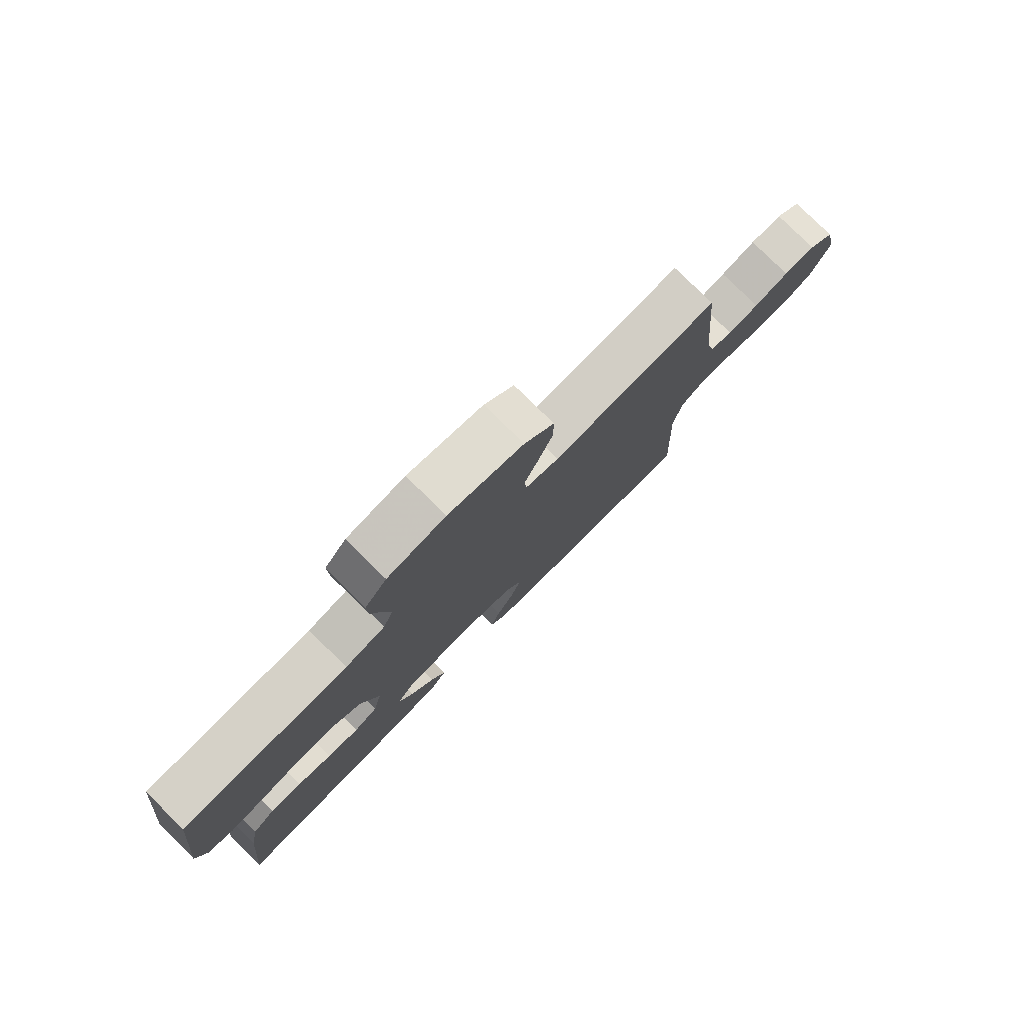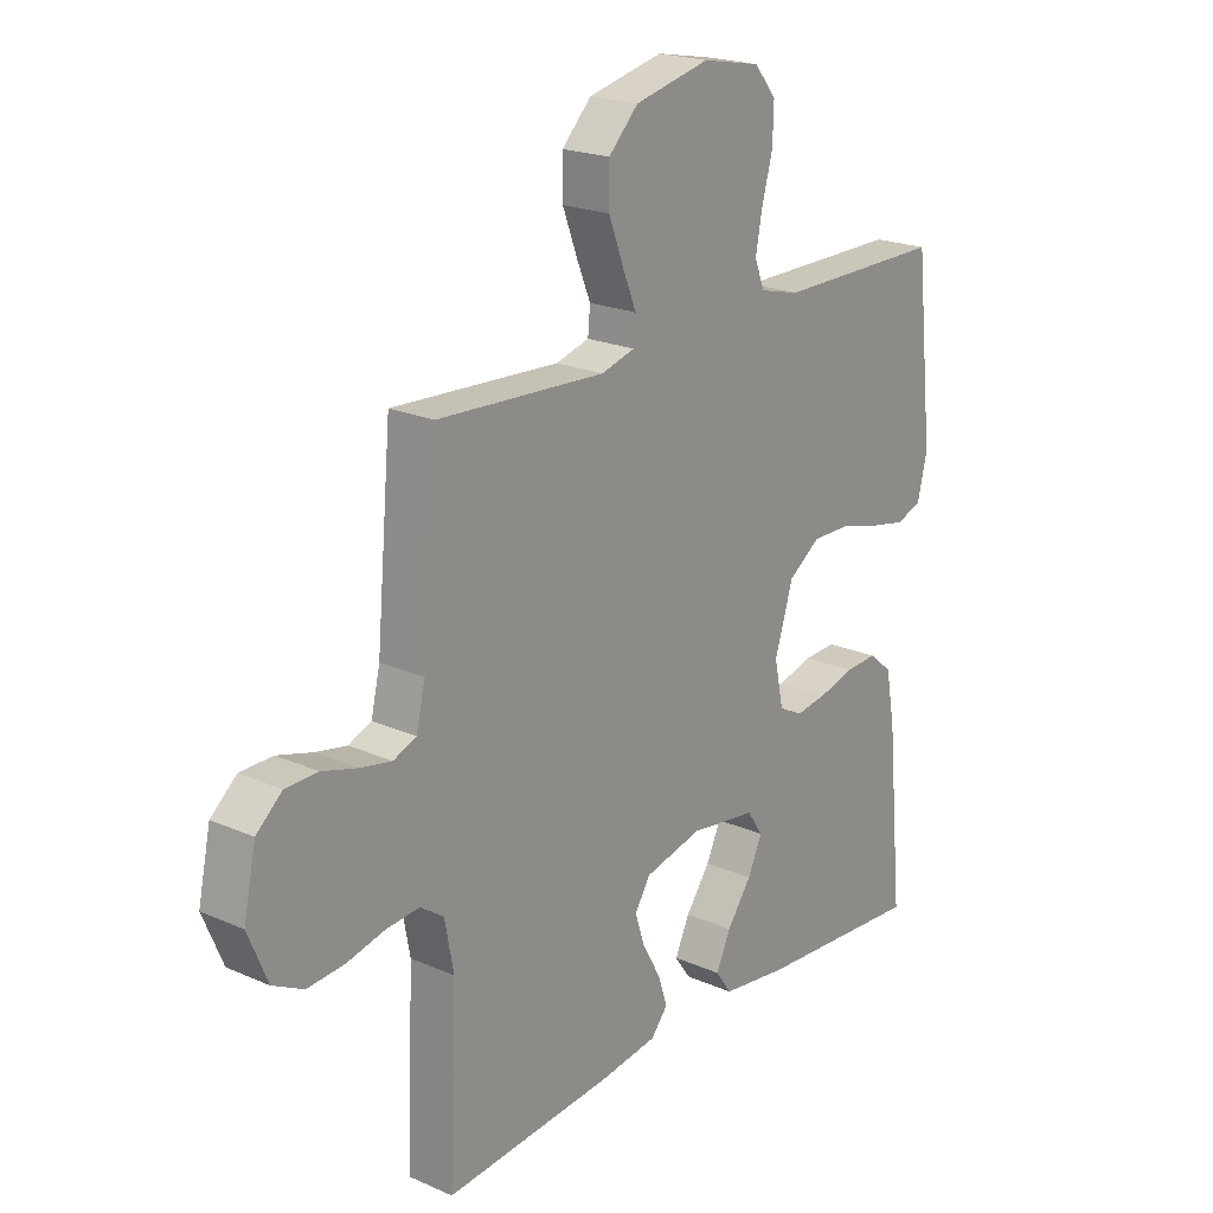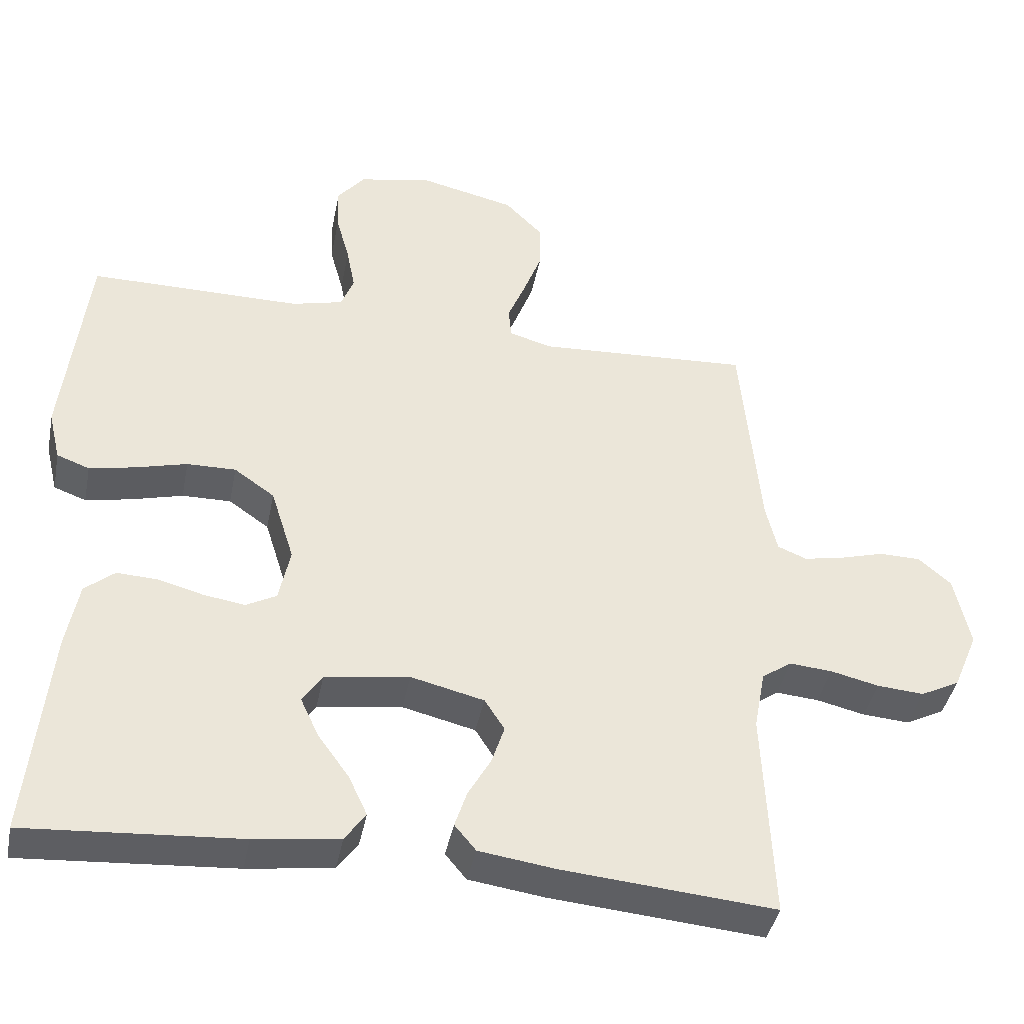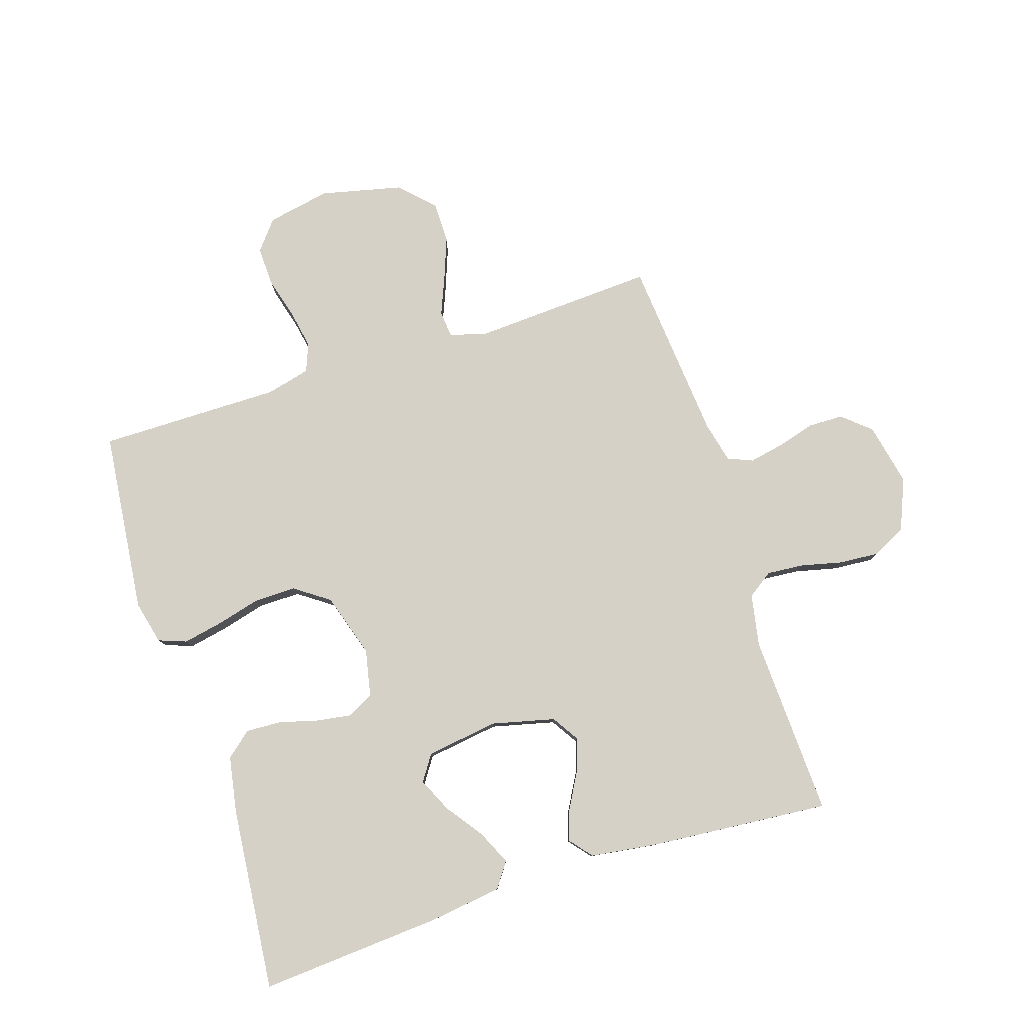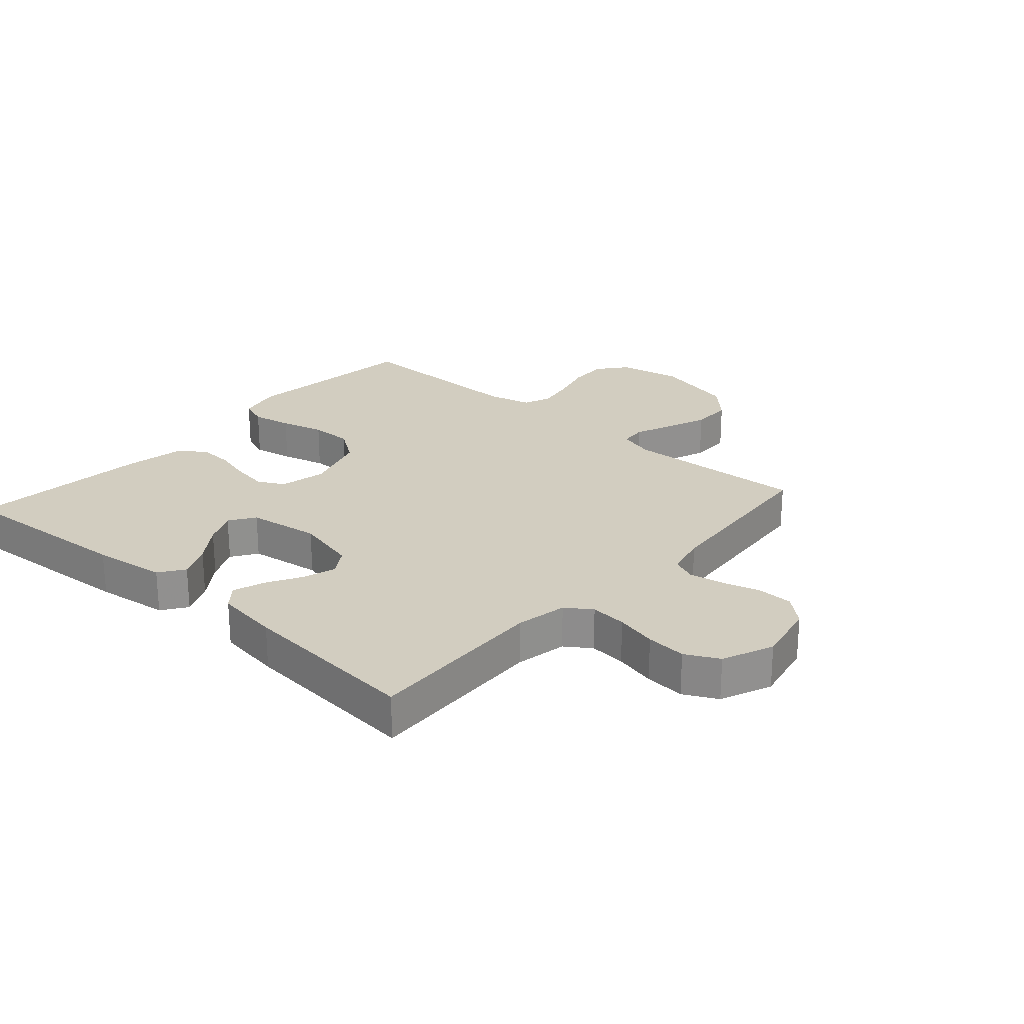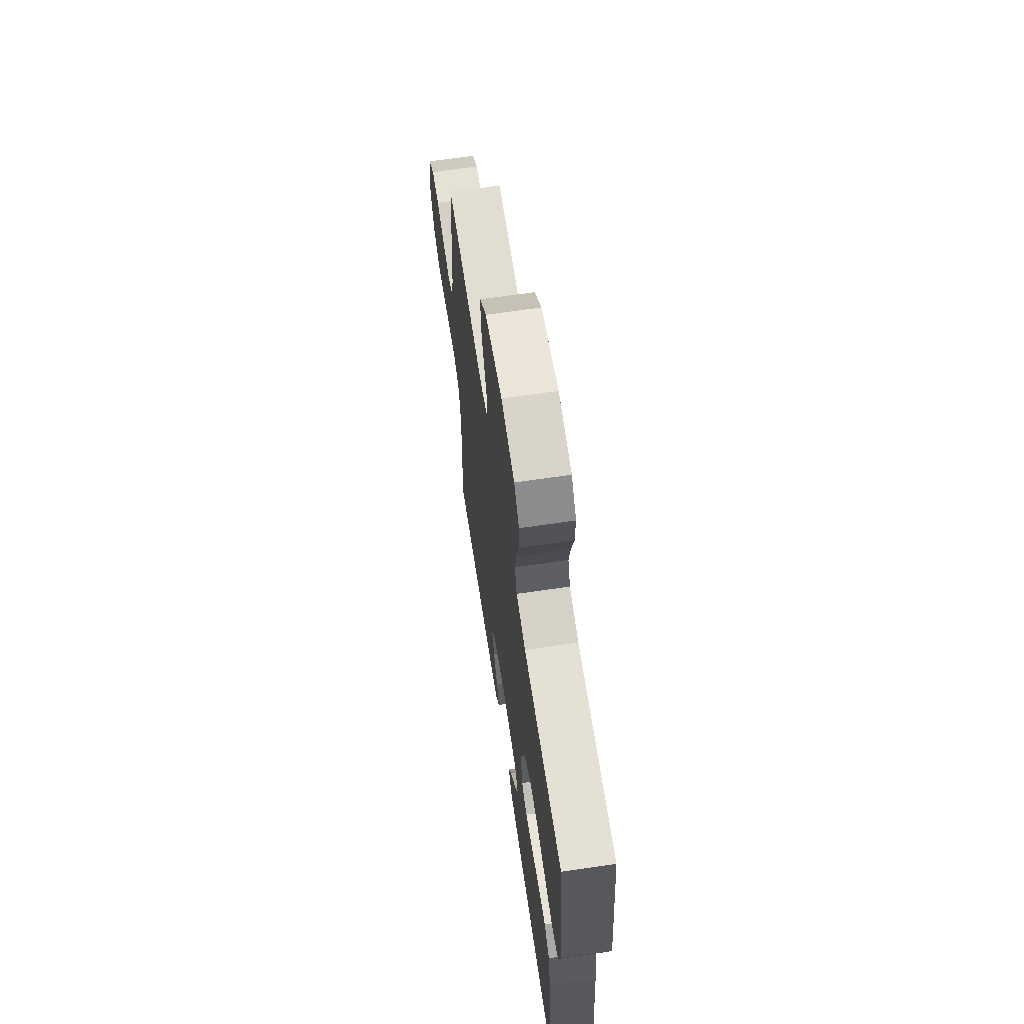
<metadata>
{"format":"obj","ext":"obj","renderer":"f3d","projection":"perspective","resolution":1024,"background":"white","views":[{"elev":79.3,"azim":134.6,"up":"+Z"},{"elev":21.0,"azim":-51.7,"up":"+Z"},{"elev":-41.1,"azim":168.9,"up":"+Z"},{"elev":79.7,"azim":162.2,"up":"+Y"},{"elev":24.5,"azim":-138.4,"up":"+Y"},{"elev":65.5,"azim":81.5,"up":"+Z"}]}
</metadata>
<code>
v -0.5 0.07 -0.5
v -0.487 0.07 -0.2
v -0.503 0.07 -0.115
v -0.545 0.07 -0.086
v -0.605 0.07 -0.091
v -0.673 0.07 -0.107
v -0.739 0.07 -0.112
v -0.794 0.07 -0.084
v -0.829 0.07 0
v -0.807 0.07 0.103
v -0.761 0.07 0.143
v -0.703 0.07 0.144
v -0.64 0.07 0.126
v -0.584 0.07 0.115
v -0.543 0.07 0.132
v -0.527 0.07 0.2
v -0.5 0.07 0.5
v -0.2 0.07 0.484
v -0.14 0.07 0.501
v -0.136 0.07 0.545
v -0.161 0.07 0.606
v -0.187 0.07 0.675
v -0.187 0.07 0.742
v -0.134 0.07 0.796
v 0 0.07 0.827
v 0.104 0.07 0.807
v 0.143 0.07 0.759
v 0.141 0.07 0.695
v 0.122 0.07 0.626
v 0.11 0.07 0.563
v 0.128 0.07 0.517
v 0.2 0.07 0.499
v 0.5 0.07 0.5
v 0.533 0.07 0.2
v 0.516 0.07 0.129
v 0.47 0.07 0.112
v 0.405 0.07 0.125
v 0.333 0.07 0.144
v 0.264 0.07 0.145
v 0.207 0.07 0.105
v 0.174 0.07 0
v 0.19 0.07 -0.077
v 0.233 0.07 -0.1
v 0.291 0.07 -0.091
v 0.354 0.07 -0.074
v 0.412 0.07 -0.071
v 0.454 0.07 -0.106
v 0.471 0.07 -0.2
v 0.5 0.07 -0.5
v 0.2 0.07 -0.479
v 0.08 0.07 -0.463
v 0.051 0.07 -0.422
v 0.077 0.07 -0.366
v 0.121 0.07 -0.305
v 0.147 0.07 -0.249
v 0.119 0.07 -0.207
v 0 0.07 -0.19
v -0.103 0.07 -0.215
v -0.131 0.07 -0.259
v -0.113 0.07 -0.314
v -0.081 0.07 -0.371
v -0.064 0.07 -0.423
v -0.094 0.07 -0.459
v -0.2 0.07 -0.474
v -0.5 0 -0.5
v -0.487 0 -0.2
v -0.503 0 -0.115
v -0.545 0 -0.086
v -0.605 0 -0.091
v -0.673 0 -0.107
v -0.739 0 -0.112
v -0.794 0 -0.084
v -0.829 0 0
v -0.807 0 0.103
v -0.761 0 0.143
v -0.703 0 0.144
v -0.64 0 0.126
v -0.584 0 0.115
v -0.543 0 0.132
v -0.527 0 0.2
v -0.5 0 0.5
v -0.2 0 0.484
v -0.14 0 0.501
v -0.136 0 0.545
v -0.161 0 0.606
v -0.187 0 0.675
v -0.187 0 0.742
v -0.134 0 0.796
v 0 0 0.827
v 0.104 0 0.807
v 0.143 0 0.759
v 0.141 0 0.695
v 0.122 0 0.626
v 0.11 0 0.563
v 0.128 0 0.517
v 0.2 0 0.499
v 0.5 0 0.5
v 0.533 0 0.2
v 0.516 0 0.129
v 0.47 0 0.112
v 0.405 0 0.125
v 0.333 0 0.144
v 0.264 0 0.145
v 0.207 0 0.105
v 0.174 0 0
v 0.19 0 -0.077
v 0.233 0 -0.1
v 0.291 0 -0.091
v 0.354 0 -0.074
v 0.412 0 -0.071
v 0.454 0 -0.106
v 0.471 0 -0.2
v 0.5 0 -0.5
v 0.2 0 -0.479
v 0.08 0 -0.463
v 0.051 0 -0.422
v 0.077 0 -0.366
v 0.121 0 -0.305
v 0.147 0 -0.249
v 0.119 0 -0.207
v 0 0 -0.19
v -0.103 0 -0.215
v -0.131 0 -0.259
v -0.113 0 -0.314
v -0.081 0 -0.371
v -0.064 0 -0.423
v -0.094 0 -0.459
v -0.2 0 -0.474
f 63 64 1 2
f 60 61 62 63
f 59 60 63 2
f 58 59 2 3
f 57 58 3 4
f 56 57 4
f 51 52 53 54
f 51 54 55
f 50 51 55
f 49 50 55
f 48 49 55 56
f 44 45 46 47
f 43 44 47 48
f 35 36 37 38
f 33 34 35 38
f 32 33 38 39
f 31 32 39 40
f 26 27 28 29
f 26 29 30
f 25 26 30
f 20 21 22 23
f 20 23 24 25
f 16 17 18
f 15 16 18 19
f 10 11 12 13
f 10 13 14
f 9 10 14
f 8 9 14 15
f 5 6 7 8
f 4 5 8 15
f 43 48 56 4
f 42 43 4 15
f 41 42 15 19
f 30 31 40 41
f 25 30 41
f 19 20 25 41
f 66 65 128 127
f 127 126 125 124
f 66 127 124 123
f 67 66 123 122
f 68 67 122 121
f 68 121 120
f 118 117 116 115
f 119 118 115
f 119 115 114
f 119 114 113
f 120 119 113 112
f 111 110 109 108
f 112 111 108 107
f 102 101 100 99
f 102 99 98 97
f 103 102 97 96
f 104 103 96 95
f 93 92 91 90
f 94 93 90
f 94 90 89
f 87 86 85 84
f 89 88 87 84
f 82 81 80
f 83 82 80 79
f 77 76 75 74
f 78 77 74
f 78 74 73
f 79 78 73 72
f 72 71 70 69
f 79 72 69 68
f 68 120 112 107
f 79 68 107 106
f 83 79 106 105
f 105 104 95 94
f 105 94 89
f 105 89 84 83
f 1 65 66 2
f 2 66 67 3
f 3 67 68 4
f 4 68 69 5
f 5 69 70 6
f 6 70 71 7
f 7 71 72 8
f 8 72 73 9
f 9 73 74 10
f 10 74 75 11
f 11 75 76 12
f 12 76 77 13
f 13 77 78 14
f 14 78 79 15
f 15 79 80 16
f 16 80 81 17
f 17 81 82 18
f 18 82 83 19
f 19 83 84 20
f 20 84 85 21
f 21 85 86 22
f 22 86 87 23
f 23 87 88 24
f 24 88 89 25
f 25 89 90 26
f 26 90 91 27
f 27 91 92 28
f 28 92 93 29
f 29 93 94 30
f 30 94 95 31
f 31 95 96 32
f 32 96 97 33
f 33 97 98 34
f 34 98 99 35
f 35 99 100 36
f 36 100 101 37
f 37 101 102 38
f 38 102 103 39
f 39 103 104 40
f 40 104 105 41
f 41 105 106 42
f 42 106 107 43
f 43 107 108 44
f 44 108 109 45
f 45 109 110 46
f 46 110 111 47
f 47 111 112 48
f 48 112 113 49
f 49 113 114 50
f 50 114 115 51
f 51 115 116 52
f 52 116 117 53
f 53 117 118 54
f 54 118 119 55
f 55 119 120 56
f 56 120 121 57
f 57 121 122 58
f 58 122 123 59
f 59 123 124 60
f 60 124 125 61
f 61 125 126 62
f 62 126 127 63
f 63 127 128 64
f 64 128 65 1

</code>
